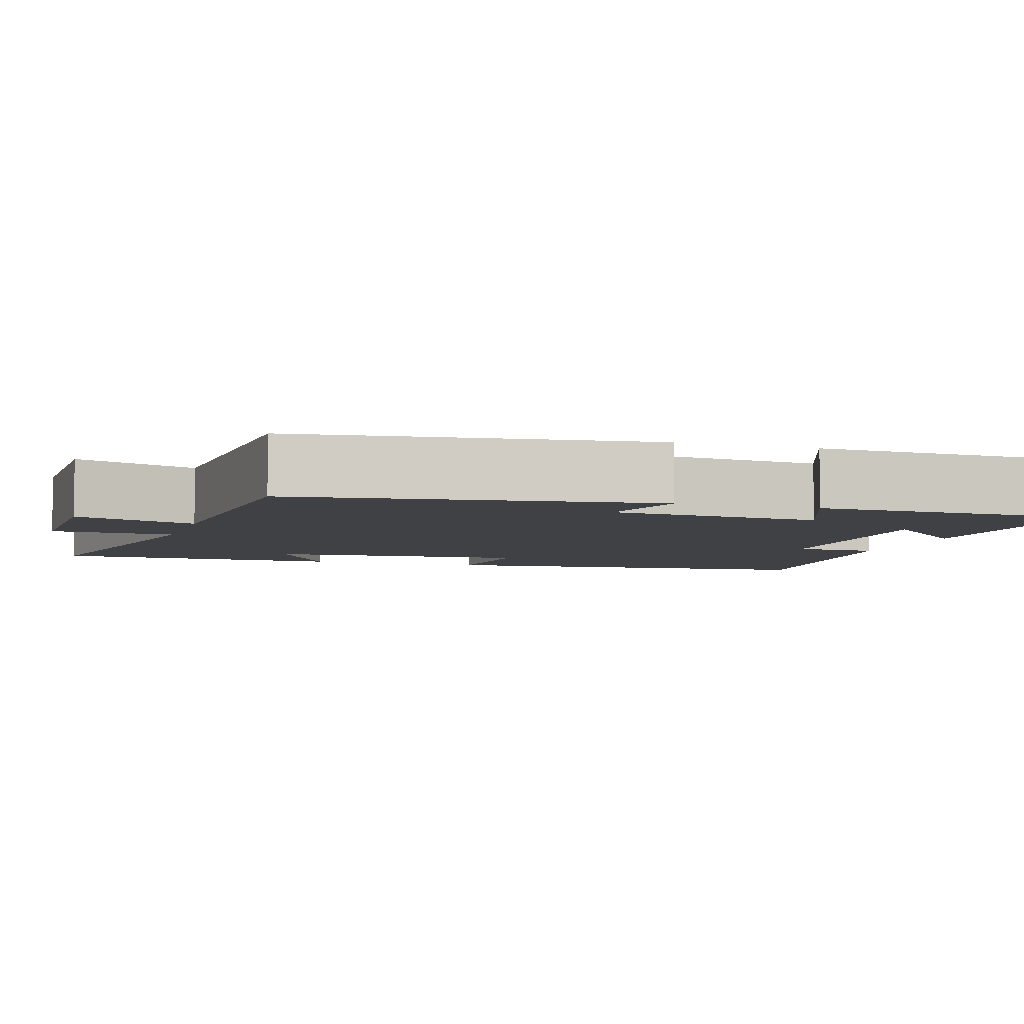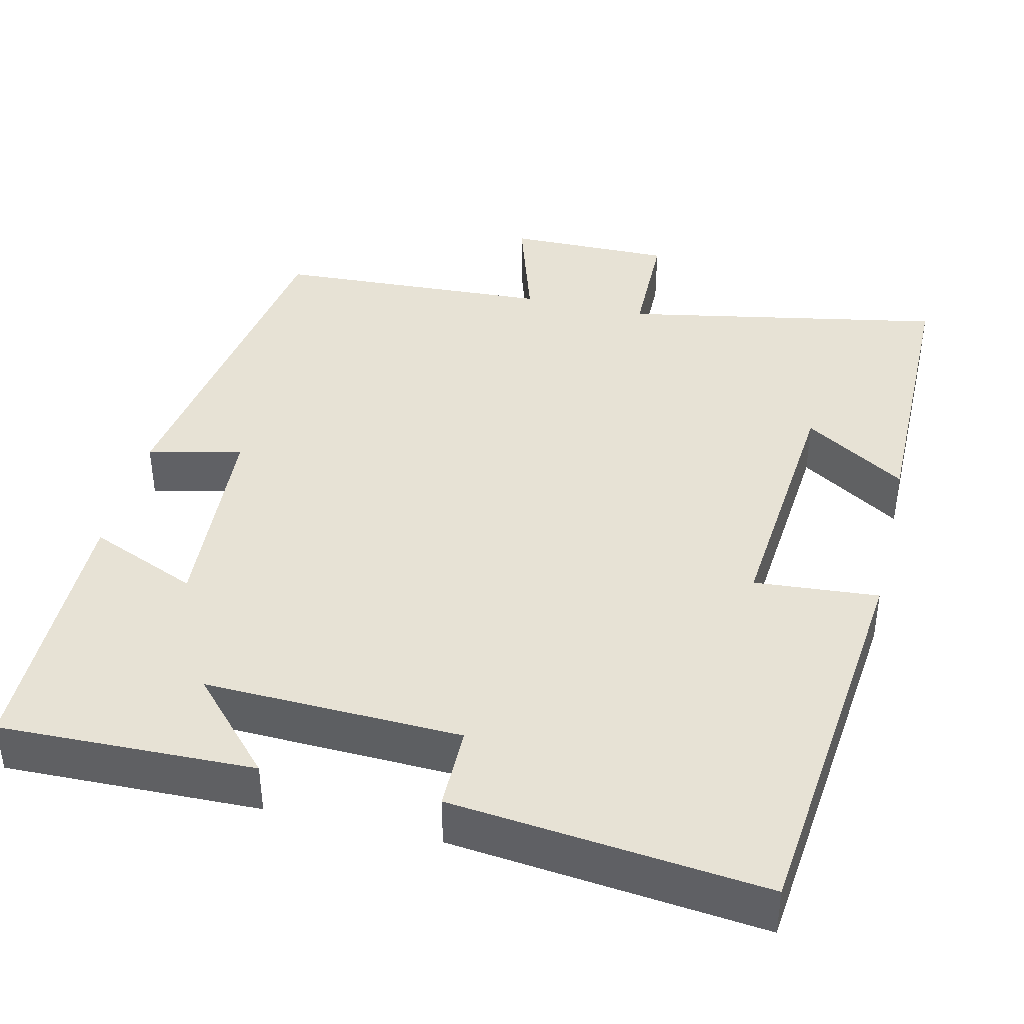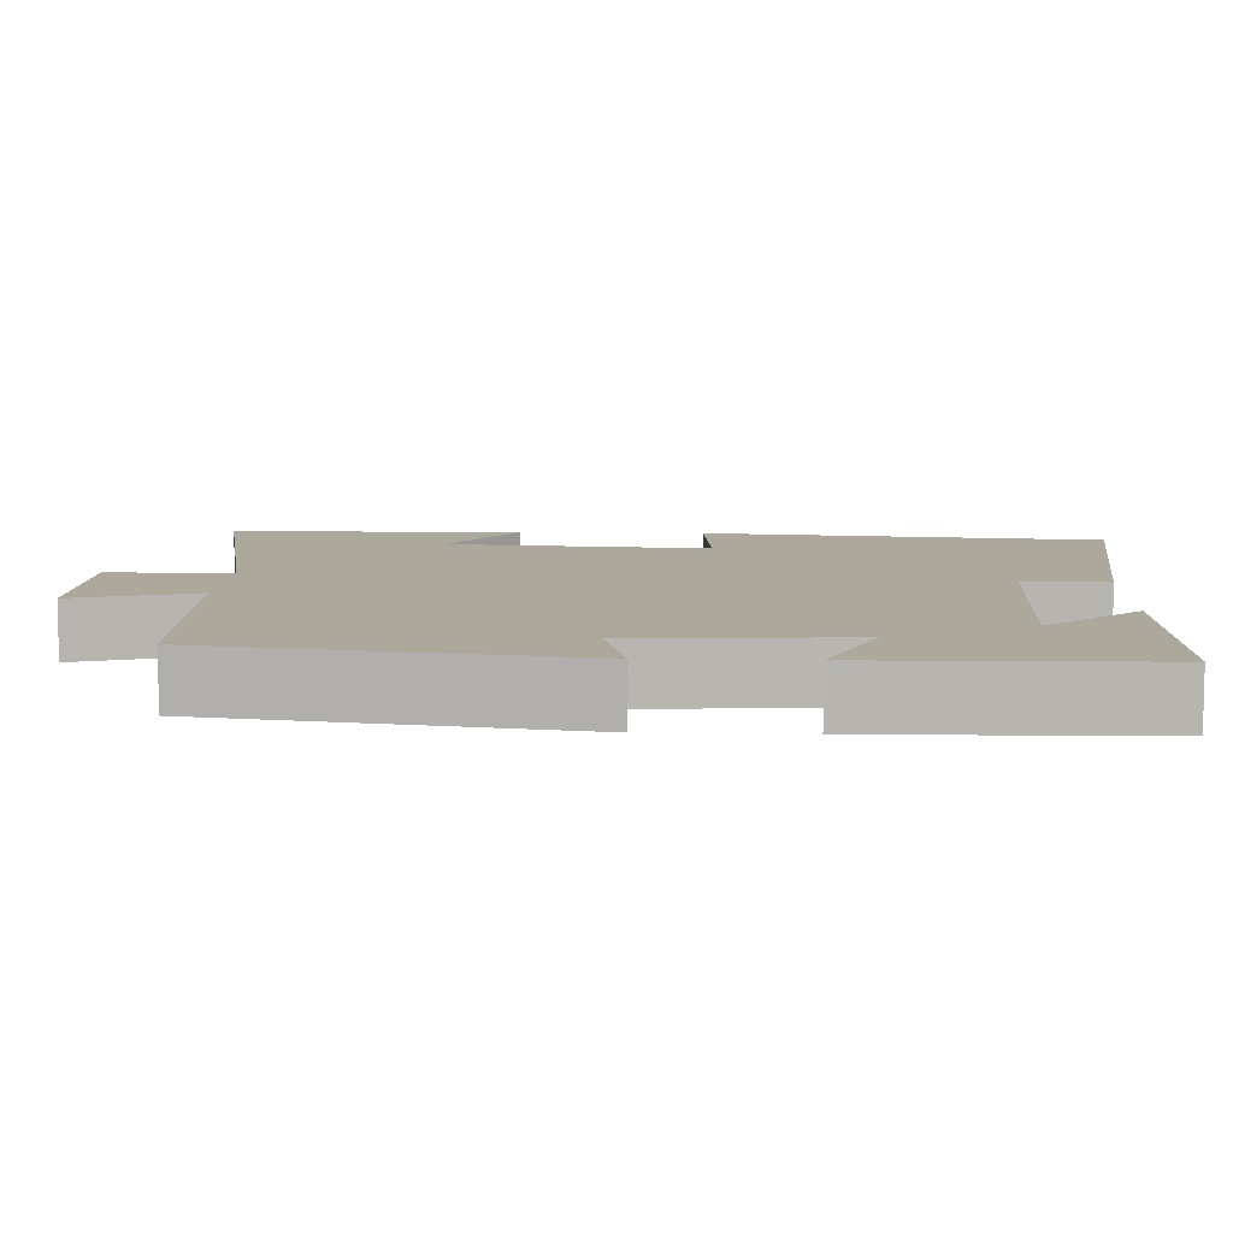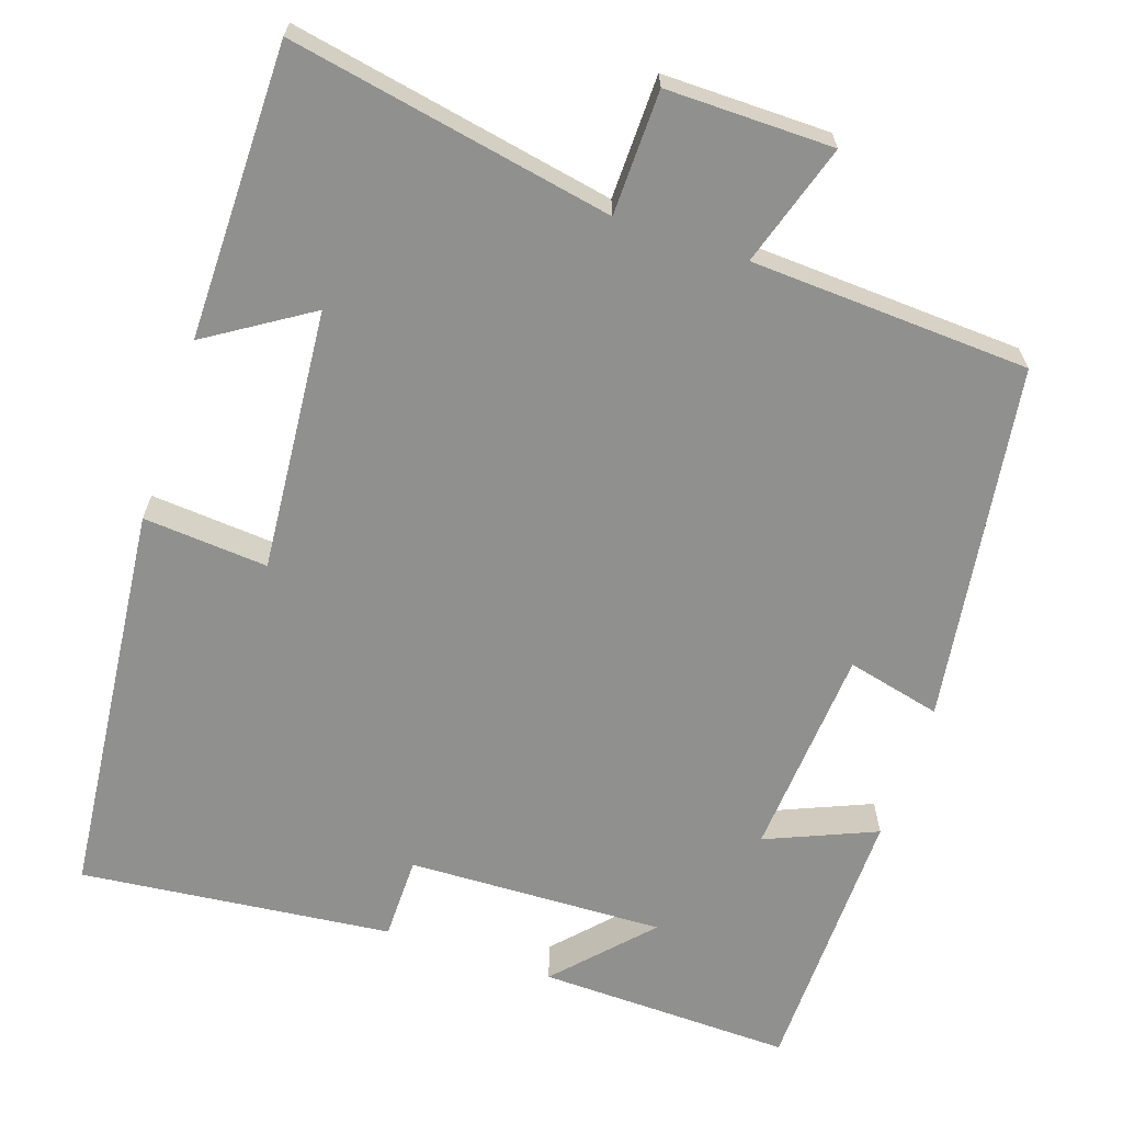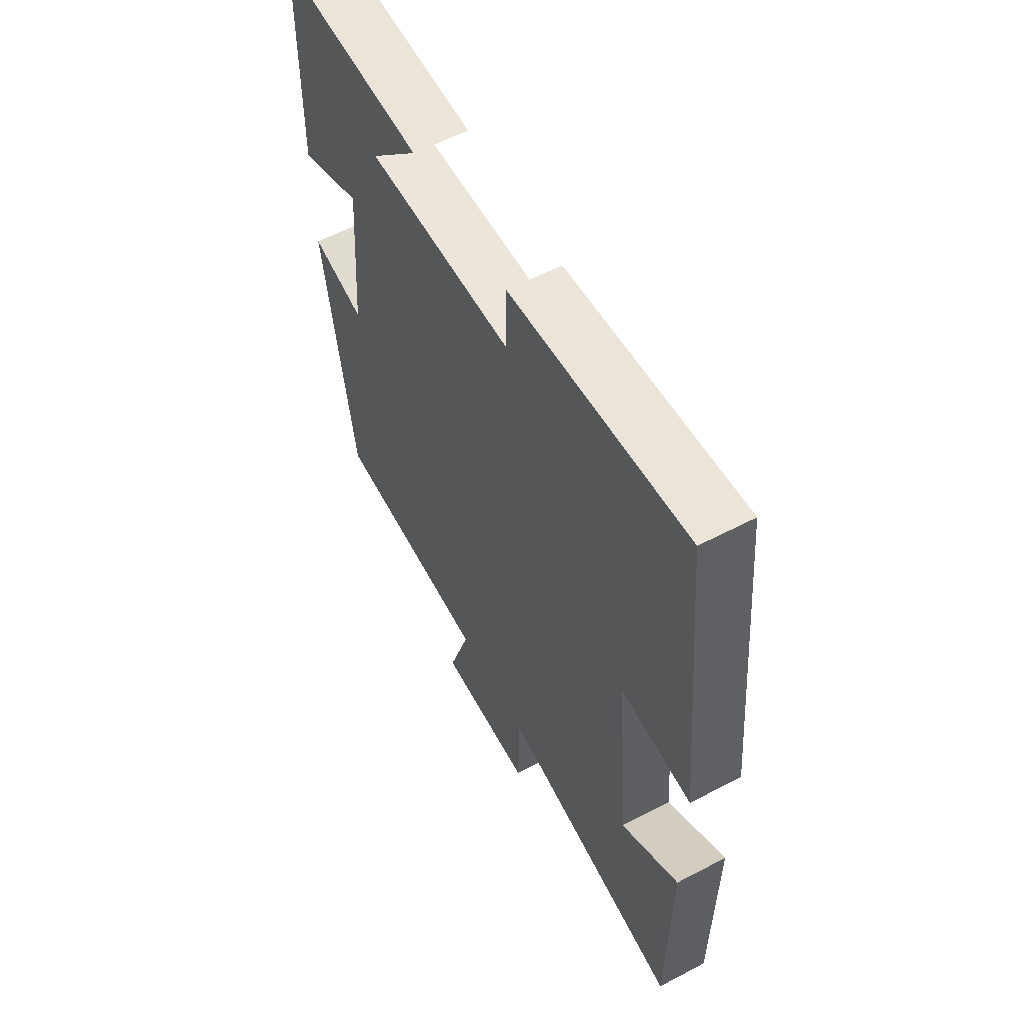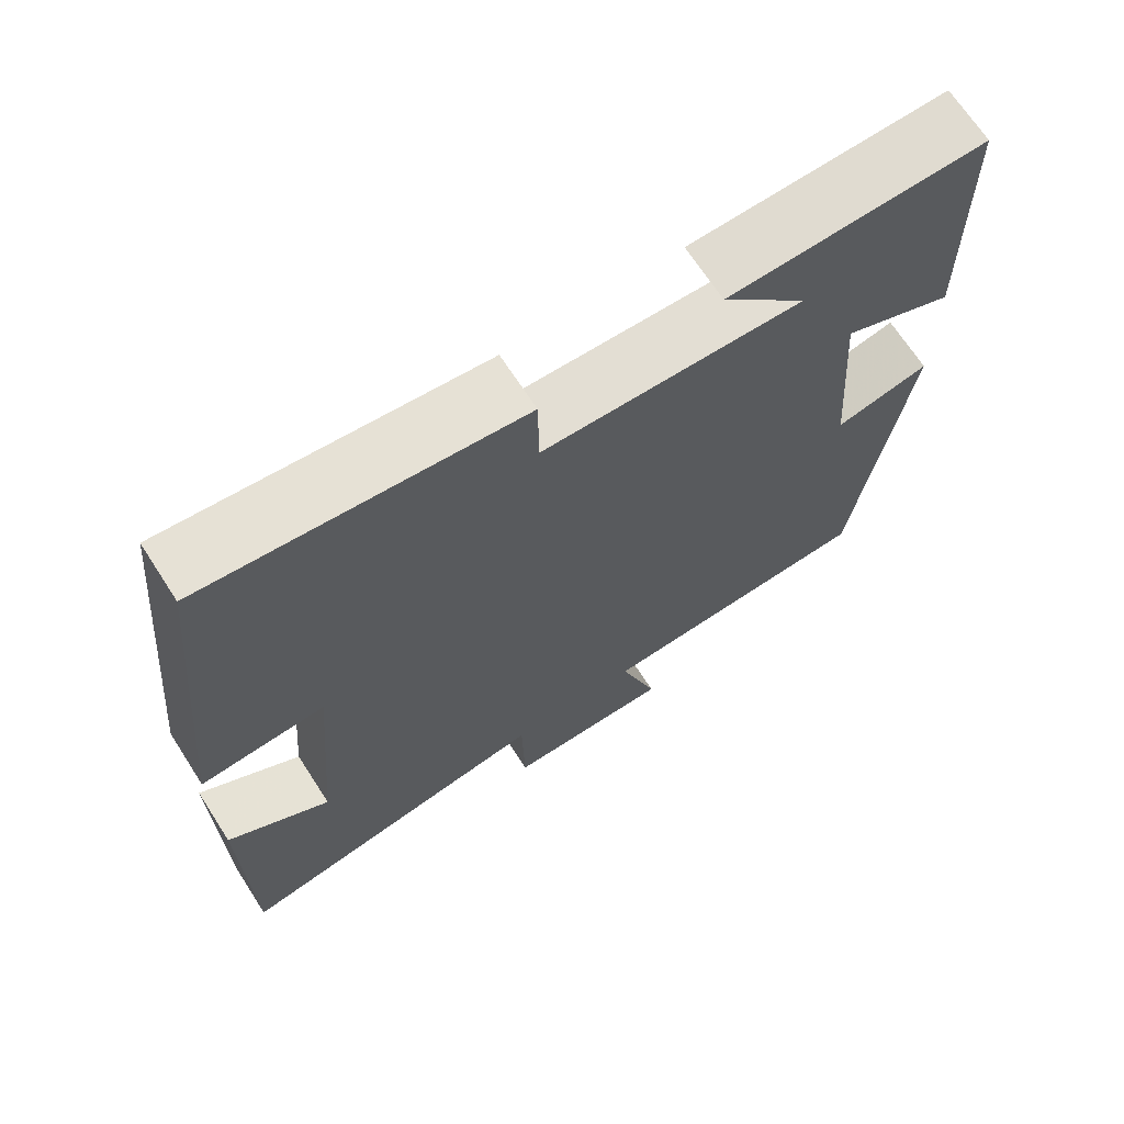
<metadata>
{"format":"obj","ext":"obj","renderer":"f3d","projection":"perspective","resolution":1024,"background":"white","views":[{"elev":-5.5,"azim":-107.9,"up":"+Y"},{"elev":40.3,"azim":13.5,"up":"+Y"},{"elev":8.5,"azim":-87.5,"up":"+Y"},{"elev":-65.5,"azim":161.5,"up":"+Y"},{"elev":58.2,"azim":61.5,"up":"+Z"},{"elev":68.7,"azim":147.1,"up":"+Z"}]}
</metadata>
<code>
v -0.494 0.07 0.509
v -0.169 0.07 0.5
v -0.278 0.07 0.383
v 0.05 0.07 0.393
v 0.051 0.07 0.5
v 0.449 0.07 0.542
v 0.5 0.07 0.033
v 0.341 0.07 0.046
v 0.369 0.07 -0.288
v 0.5 0.07 -0.205
v 0.498 0.07 -0.579
v 0.087 0.07 -0.5
v 0.084 0.07 -0.657
v -0.128 0.07 -0.655
v -0.079 0.07 -0.5
v -0.434 0.07 -0.481
v -0.5 0.07 -0.025
v -0.38 0.07 -0.054
v -0.36 0.07 0.216
v -0.5 0.07 0.157
v -0.494 0 0.509
v -0.169 0 0.5
v -0.278 0 0.383
v 0.05 0 0.393
v 0.051 0 0.5
v 0.449 0 0.542
v 0.5 0 0.033
v 0.341 0 0.046
v 0.369 0 -0.288
v 0.5 0 -0.205
v 0.498 0 -0.579
v 0.087 0 -0.5
v 0.084 0 -0.657
v -0.128 0 -0.655
v -0.079 0 -0.5
v -0.434 0 -0.481
v -0.5 0 -0.025
v -0.38 0 -0.054
v -0.36 0 0.216
v -0.5 0 0.157
f 19 20 1
f 15 16 17 18
f 15 18 19
f 12 13 14 15
f 12 15 19
f 9 10 11 12
f 8 9 12 19
f 6 7 8
f 5 6 8
f 4 5 8
f 3 4 8 19
f 1 2 3
f 1 3 19
f 21 40 39
f 38 37 36 35
f 39 38 35
f 35 34 33 32
f 39 35 32
f 32 31 30 29
f 39 32 29 28
f 28 27 26
f 28 26 25
f 28 25 24
f 39 28 24 23
f 23 22 21
f 39 23 21
f 1 21 22 2
f 2 22 23 3
f 3 23 24 4
f 4 24 25 5
f 5 25 26 6
f 6 26 27 7
f 7 27 28 8
f 8 28 29 9
f 9 29 30 10
f 10 30 31 11
f 11 31 32 12
f 12 32 33 13
f 13 33 34 14
f 14 34 35 15
f 15 35 36 16
f 16 36 37 17
f 17 37 38 18
f 18 38 39 19
f 19 39 40 20
f 20 40 21 1

</code>
